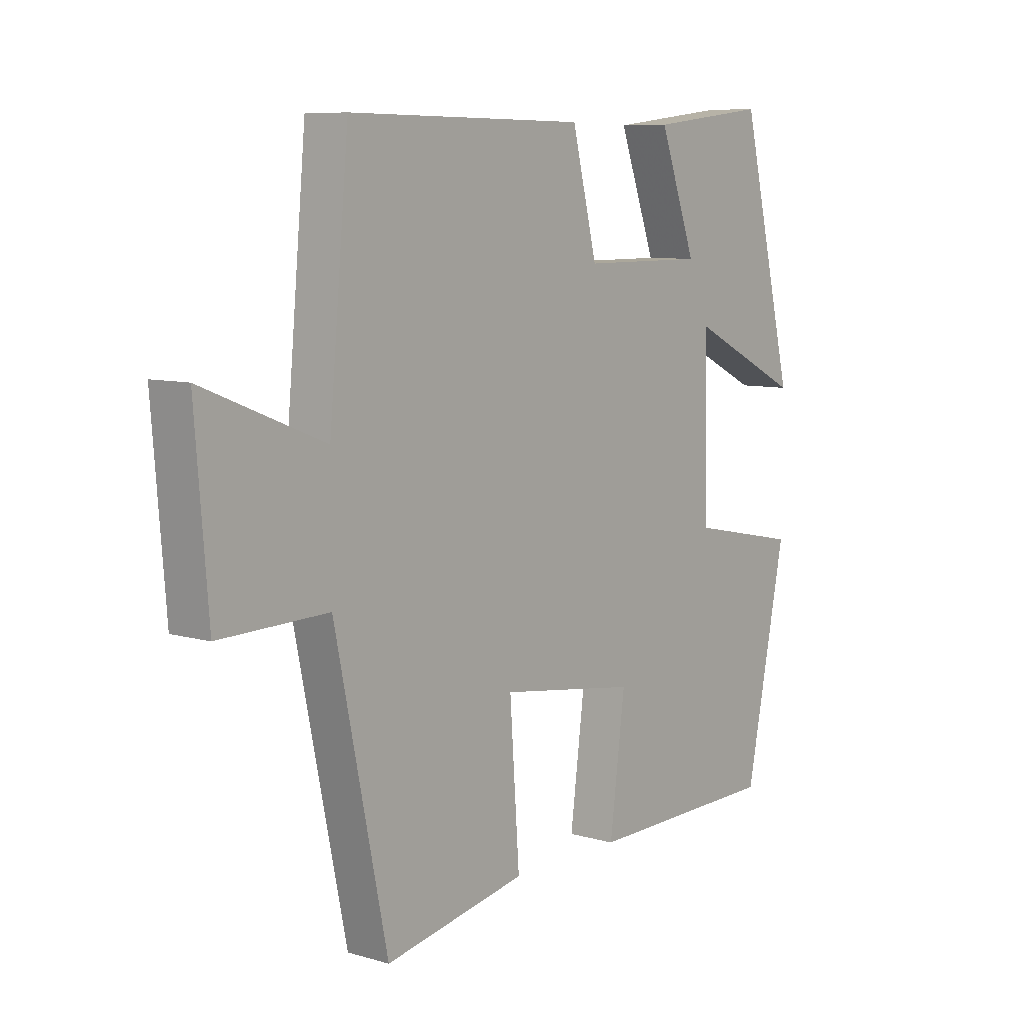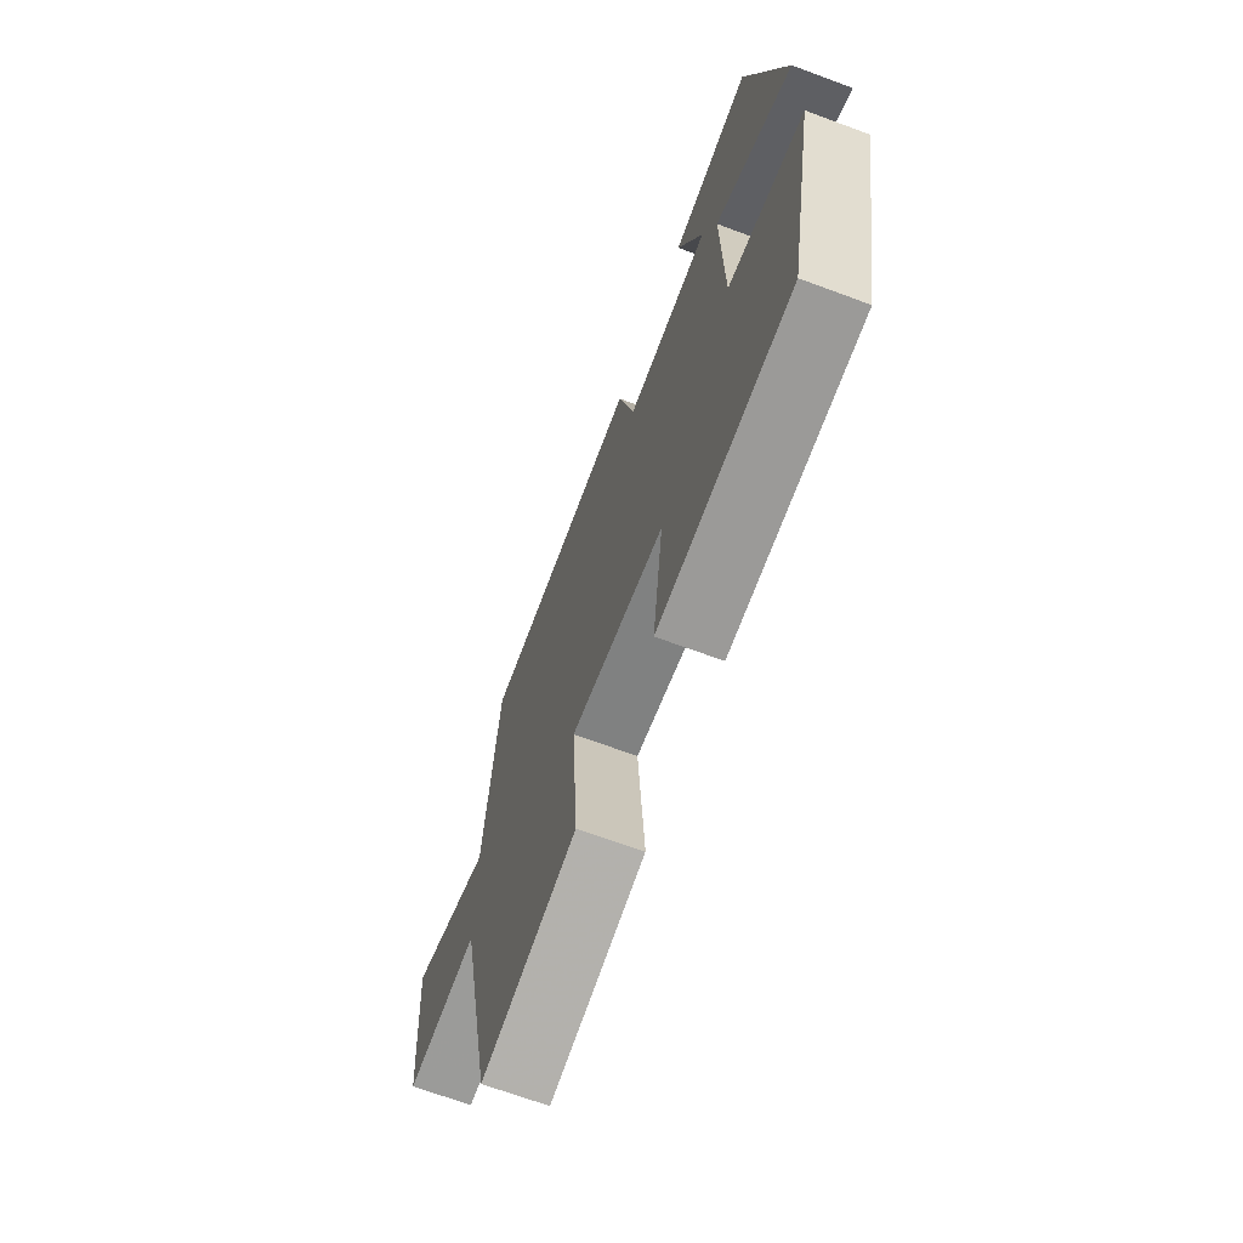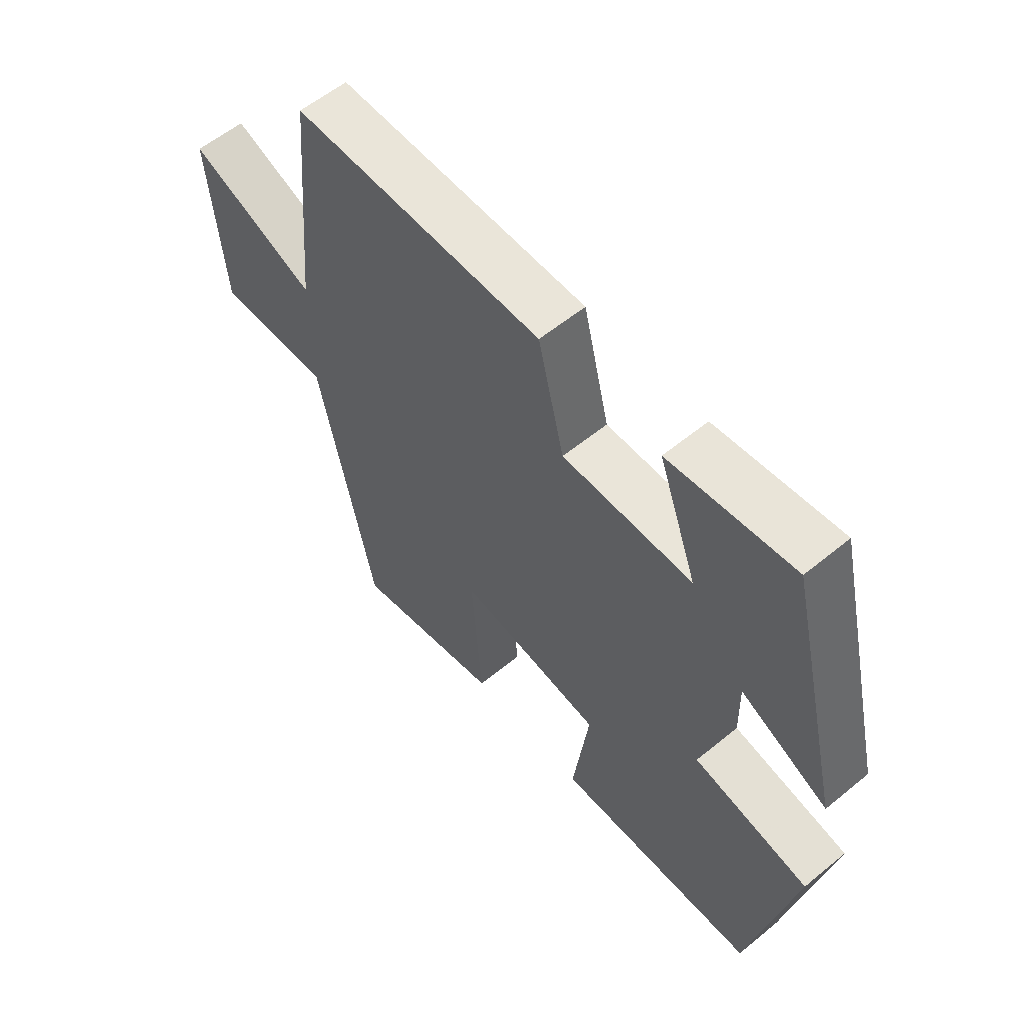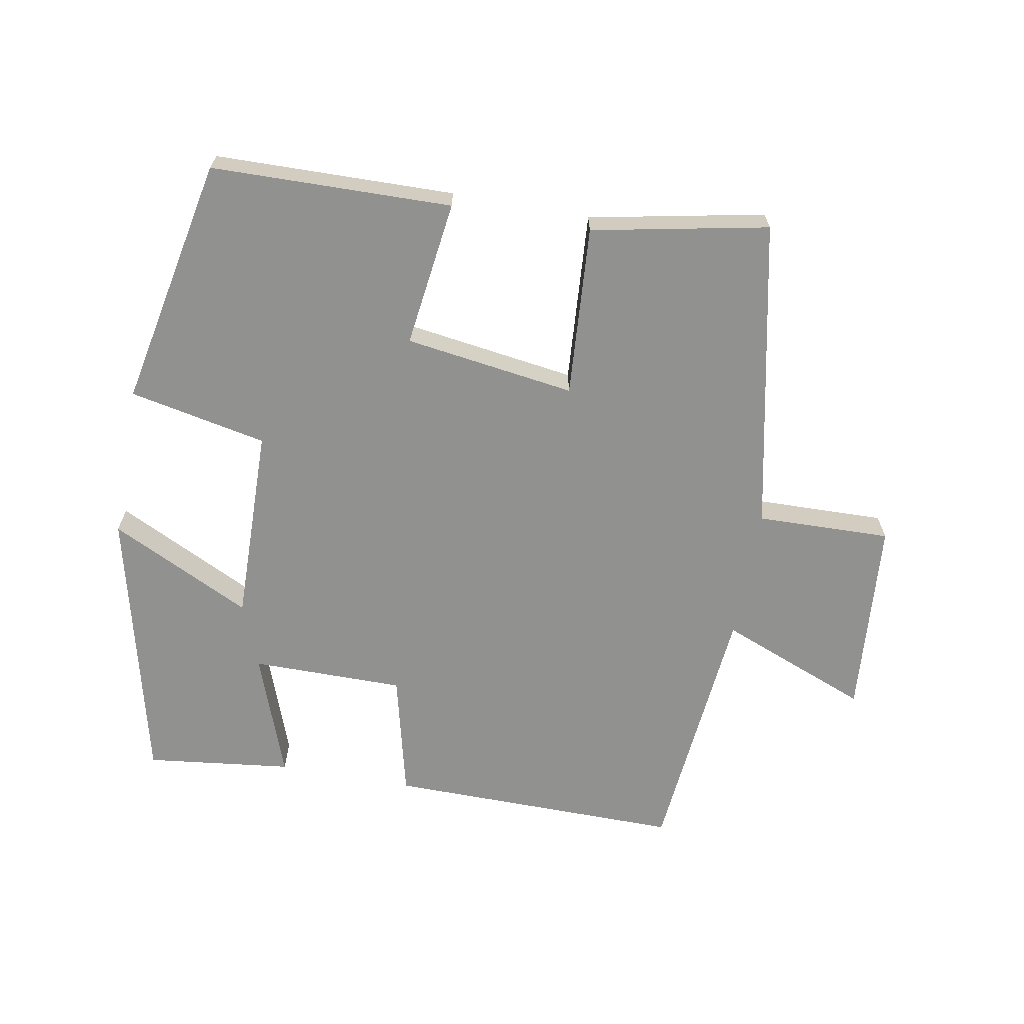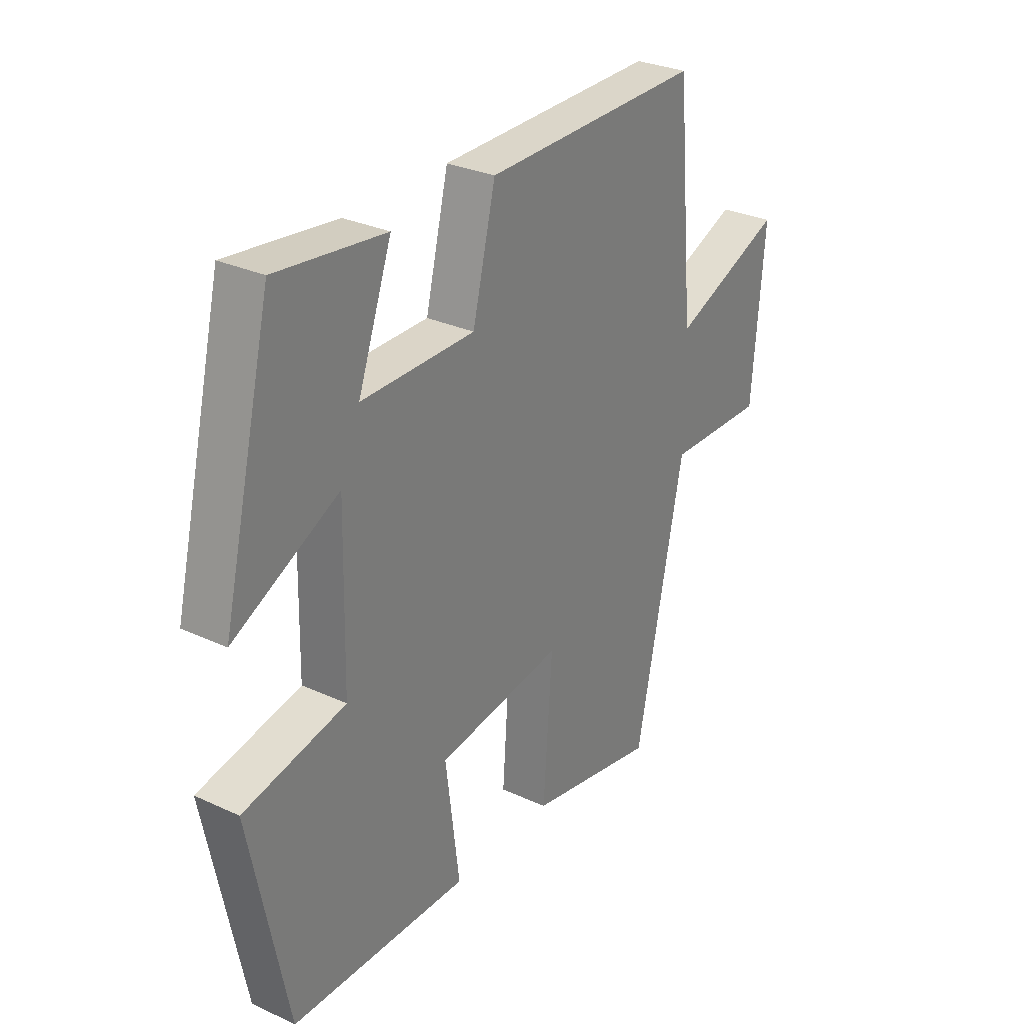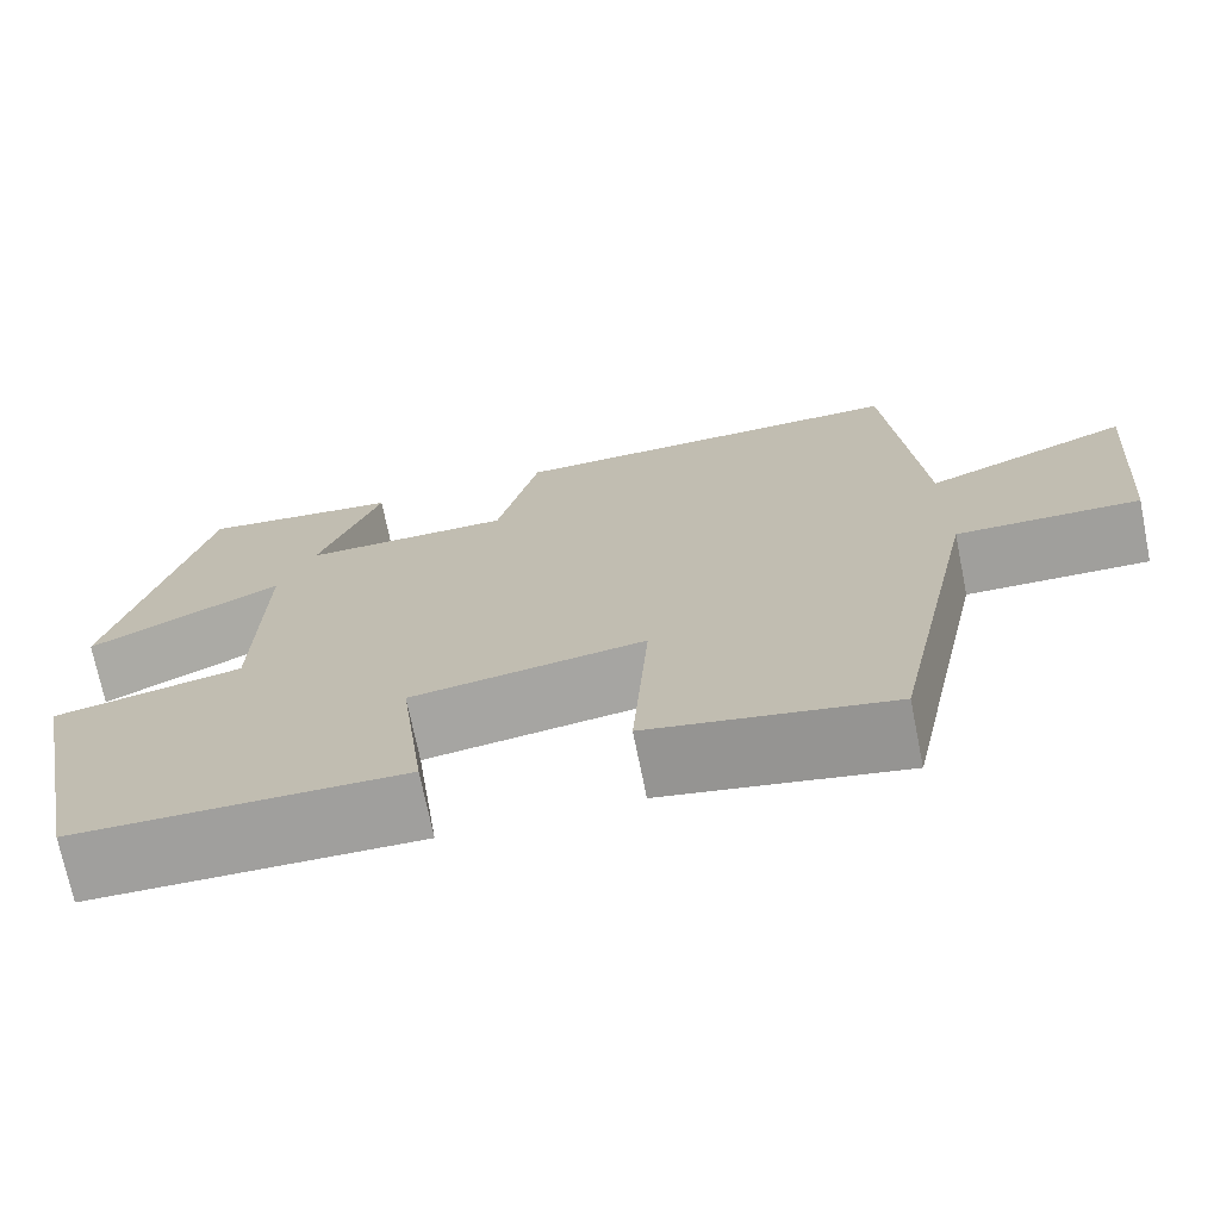
<metadata>
{"format":"obj","ext":"obj","renderer":"f3d","projection":"perspective","resolution":1024,"background":"white","views":[{"elev":8.1,"azim":-51.2,"up":"+Z"},{"elev":-68.2,"azim":69.6,"up":"+Z"},{"elev":58.1,"azim":49.7,"up":"+Z"},{"elev":-65.9,"azim":169.7,"up":"+Y"},{"elev":29.6,"azim":124.3,"up":"+Z"},{"elev":-71.7,"azim":-168.6,"up":"+Z"}]}
</metadata>
<code>
v -0.403 0.07 -0.552
v -0.5 0.07 -0.088
v -0.7 0.07 -0.093
v -0.724 0.07 0.203
v -0.5 0.07 0.114
v -0.464 0.07 0.504
v -0.024 0.07 0.5
v 0.022 0.07 0.313
v 0.25 0.07 0.313
v 0.182 0.07 0.5
v 0.4 0.07 0.526
v 0.5 0.07 0.112
v 0.289 0.07 0.216
v 0.295 0.07 -0.078
v 0.5 0.07 -0.12
v 0.425 0.07 -0.493
v 0.067 0.07 -0.5
v 0.095 0.07 -0.281
v -0.159 0.07 -0.245
v -0.141 0.07 -0.5
v -0.403 0 -0.552
v -0.5 0 -0.088
v -0.7 0 -0.093
v -0.724 0 0.203
v -0.5 0 0.114
v -0.464 0 0.504
v -0.024 0 0.5
v 0.022 0 0.313
v 0.25 0 0.313
v 0.182 0 0.5
v 0.4 0 0.526
v 0.5 0 0.112
v 0.289 0 0.216
v 0.295 0 -0.078
v 0.5 0 -0.12
v 0.425 0 -0.493
v 0.067 0 -0.5
v 0.095 0 -0.281
v -0.159 0 -0.245
v -0.141 0 -0.5
f 19 20 1 2
f 18 19 2
f 15 16 17 18
f 14 15 18 2
f 13 14 2
f 10 11 12 13
f 9 10 13
f 8 9 13 2
f 5 6 7 8
f 5 8 2 3
f 3 4 5
f 22 21 40 39
f 22 39 38
f 38 37 36 35
f 22 38 35 34
f 22 34 33
f 33 32 31 30
f 33 30 29
f 22 33 29 28
f 28 27 26 25
f 23 22 28 25
f 25 24 23
f 1 21 22 2
f 2 22 23 3
f 3 23 24 4
f 4 24 25 5
f 5 25 26 6
f 6 26 27 7
f 7 27 28 8
f 8 28 29 9
f 9 29 30 10
f 10 30 31 11
f 11 31 32 12
f 12 32 33 13
f 13 33 34 14
f 14 34 35 15
f 15 35 36 16
f 16 36 37 17
f 17 37 38 18
f 18 38 39 19
f 19 39 40 20
f 20 40 21 1

</code>
